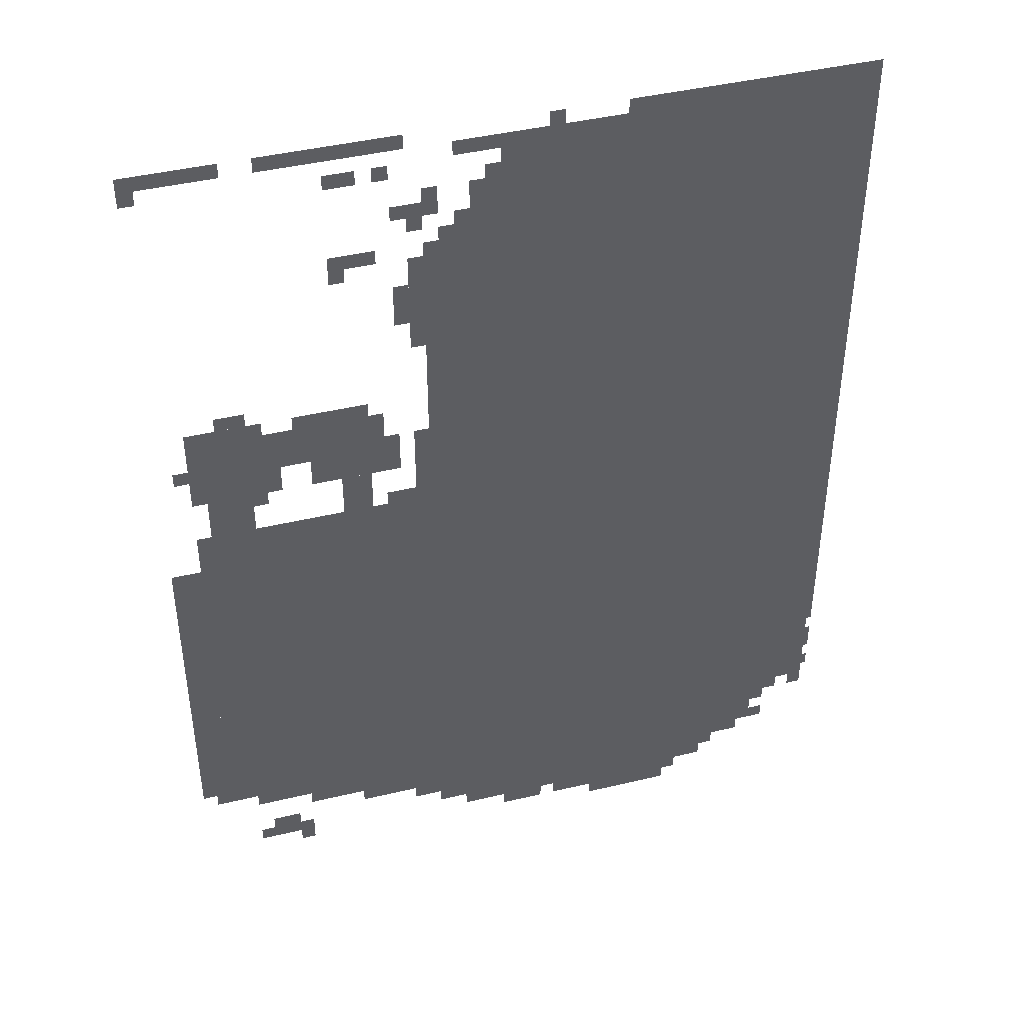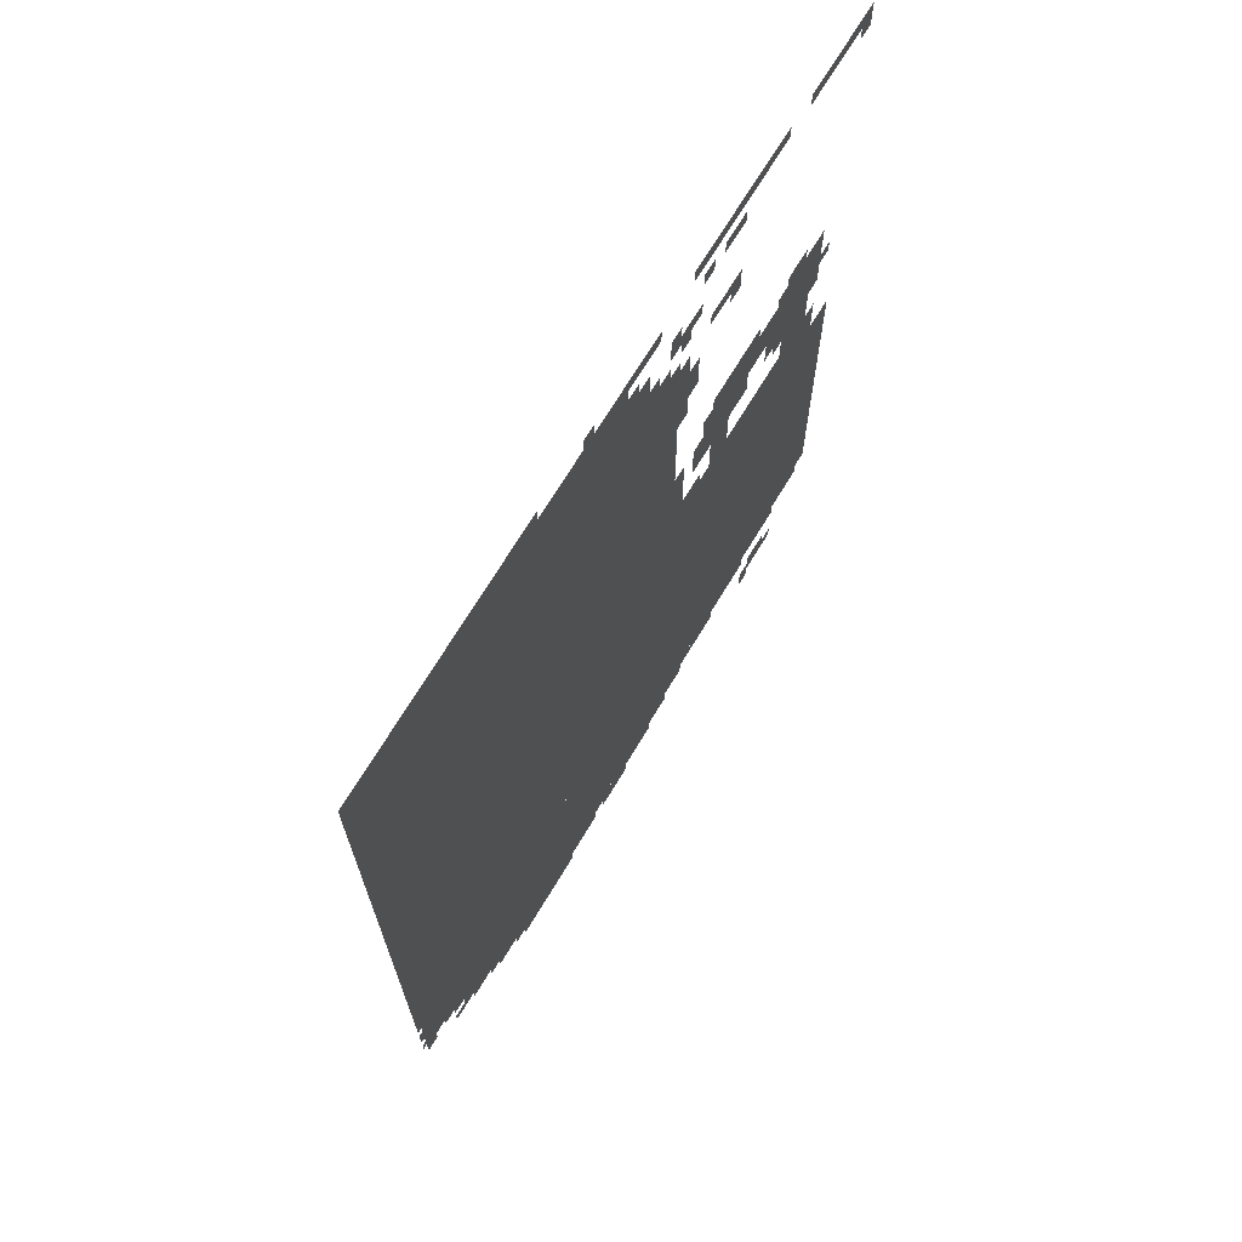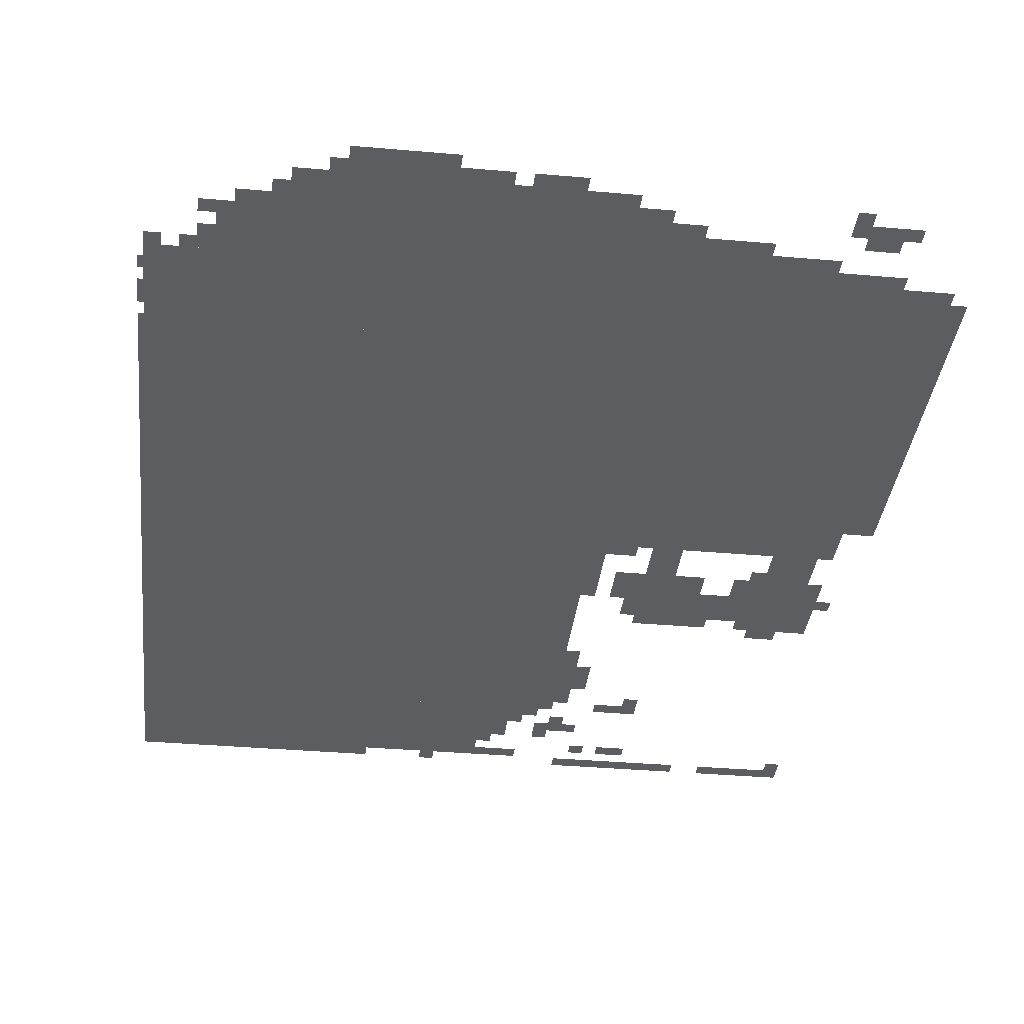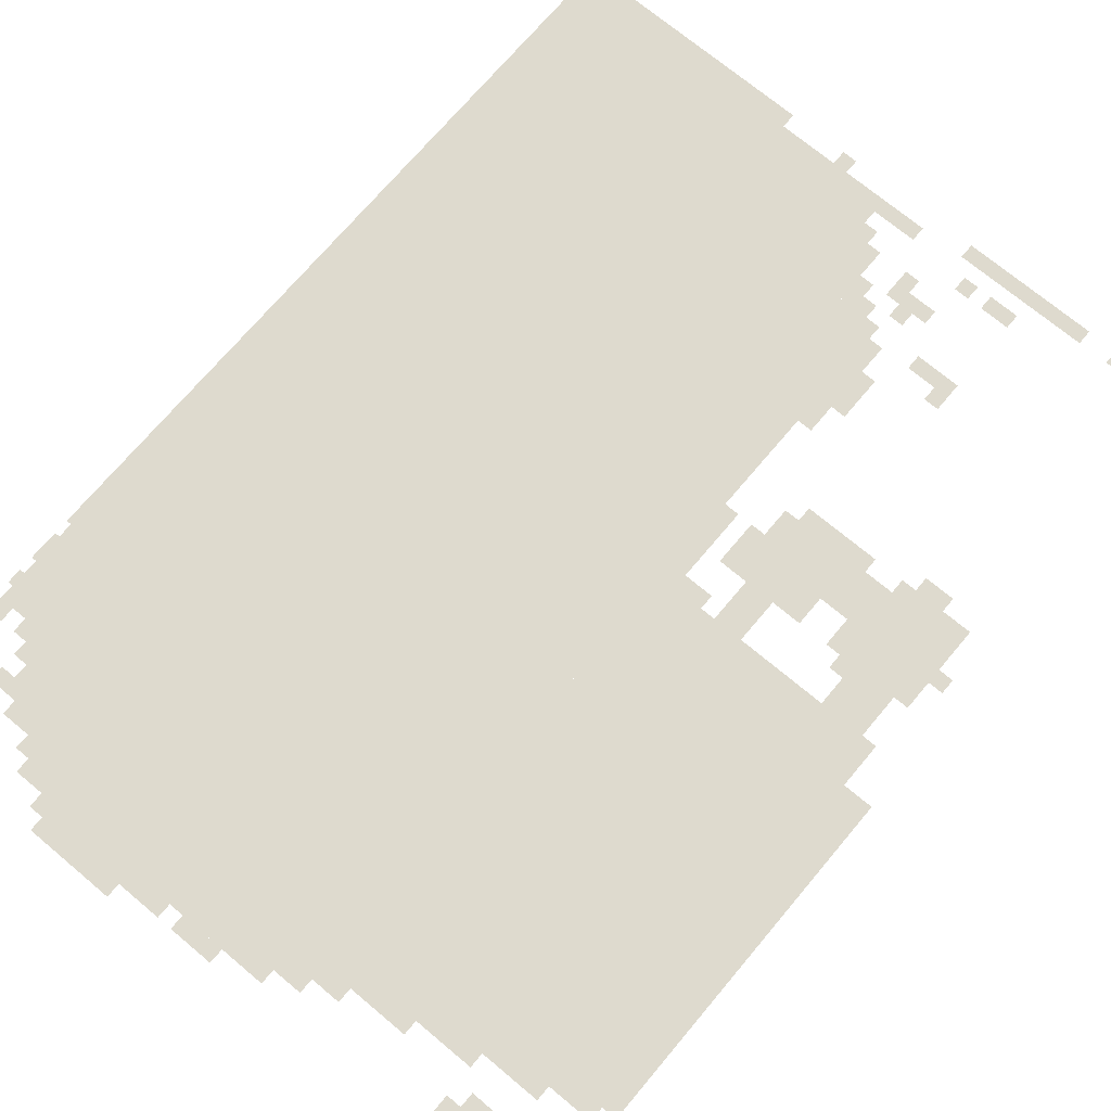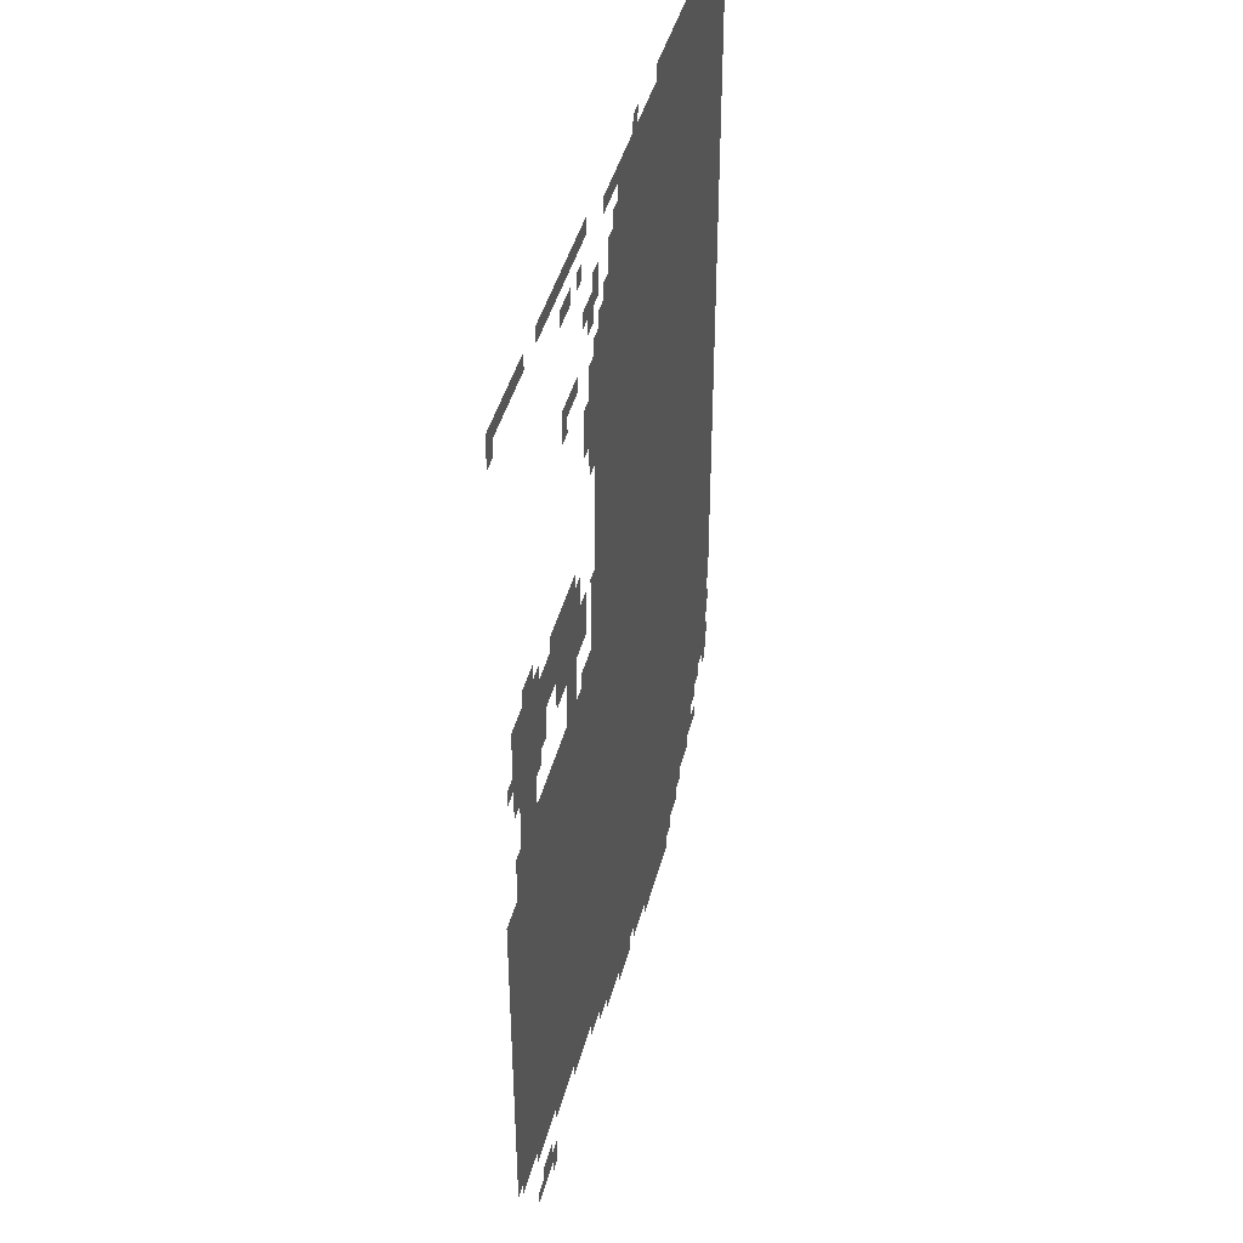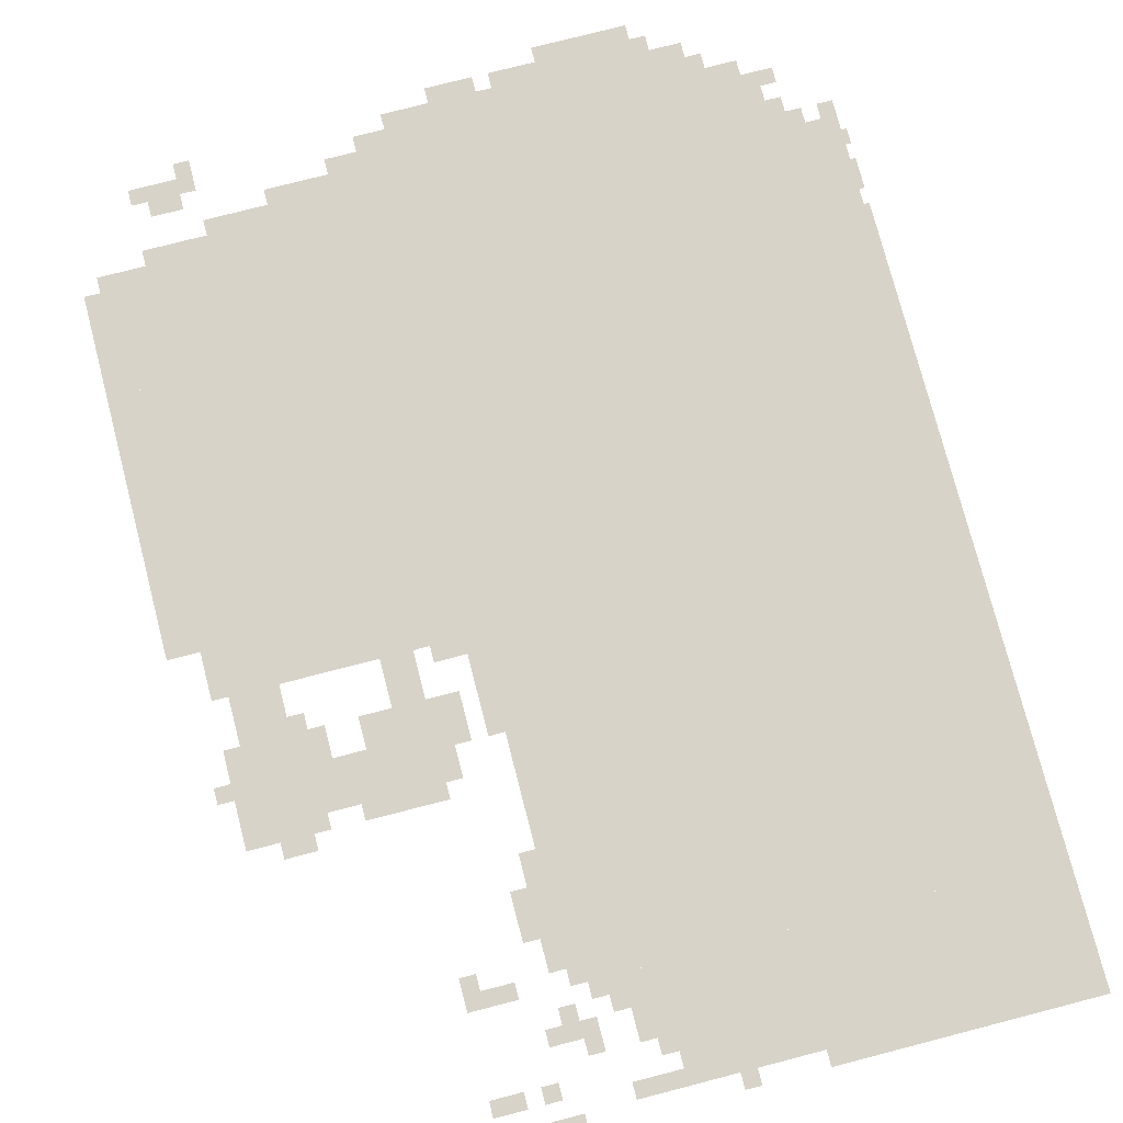
<metadata>
{"format":"obj","ext":"obj","renderer":"f3d","projection":"perspective","resolution":1024,"background":"white","views":[{"elev":43.1,"azim":164.2,"up":"+Y"},{"elev":70.2,"azim":-58.9,"up":"+Y"},{"elev":-35.8,"azim":-6.6,"up":"+Z"},{"elev":71.2,"azim":40.0,"up":"+Z"},{"elev":42.7,"azim":104.2,"up":"+Y"},{"elev":76.2,"azim":165.5,"up":"+Z"}]}
</metadata>
<code>
g baerdimo_5-mesh
v -576 1119 0
v -576 1791 0
v -1515 1791 0
v -1515 1119 0
v -576 479 0
v -576 1119 0
v -1515 1119 0
v -1515 479 0
v -64 671 0
v -64 1119 0
v -576 1119 0
v -576 671 0
v -64 255 0
v -64 671 0
v -576 671 0
v -576 255 0
v -928 95 0
v -928 479 0
v -1280 479 0
v -1280 95 0
v -576 95 0
v -576 479 0
v -928 479 0
v -928 95 0
v -736 1791 0
v -736 2015 0
v -1152 2015 0
v -1152 1791 0
v -1152 1791 0
v -1152 2015 0
v -1515 2015 0
v -1515 1791 0
v -1280 287 0
v -1280 479 0
v -1504 479 0
v -1504 287 0
v 0 639 0
v 0 1023 0
v -64 1023 0
v -64 639 0
v 0 287 0
v 0 639 0
v -64 639 0
v -64 287 0
v -64 1279 0
v -64 1375 0
v -288 1375 0
v -288 1279 0
v -288 1279 0
v -288 1375 0
v -480 1375 0
v -480 1279 0
v -96 1119 0
v -96 1279 0
v -192 1279 0
v -192 1119 0
v -1024 31 0
v -1024 95 0
v -1184 95 0
v -1184 31 0
v -864 31 0
v -864 95 0
v -1024 95 0
v -1024 31 0
v -256 191 0
v -256 255 0
v -416 255 0
v -416 191 0
v -416 191 0
v -416 255 0
v -576 255 0
v -576 191 0
v -992 2015 0
v -992 2047 0
v -1280 2047 0
v -1280 2015 0
v -672 1791 0
v -672 1919 0
v -736 1919 0
v -736 1791 0
v -1280 2015 0
v -1280 2047 0
v -1515 2047 0
v -1515 2015 0
v -384 1119 0
v -384 1215 0
v -448 1215 0
v -448 1119 0
v -1280 191 0
v -1280 287 0
v -1344 287 0
v -1344 191 0
v -320 1215 0
v -320 1279 0
v -416 1279 0
v -416 1215 0
v -416 1215 0
v -416 1279 0
v -512 1279 0
v -512 1215 0
v -256 2015 0
v -256 2047 0
v -416 2047 0
v -416 2015 0
v -640 63 0
v -640 95 0
v -768 95 0
v -768 63 0
v -160 95 0
v -160 159 0
v -224 159 0
v -224 95 0
v -192 1215 0
v -192 1279 0
v -256 1279 0
v -256 1215 0
v -544 1631 0
v -544 1759 0
v -576 1759 0
v -576 1631 0
v -416 2015 0
v -416 2047 0
v -544 2047 0
v -544 2015 0
v -1280 127 0
v -1280 191 0
v -1344 191 0
v -1344 127 0
v -960 0 0
v -960 31 0
v -1056 31 0
v -1056 0 0
v -480 159 0
v -480 191 0
v -576 191 0
v -576 159 0
v -288 1375 0
v -288 1407 0
v -384 1407 0
v -384 1375 0
v -64 1375 0
v -64 1407 0
v -160 1407 0
v -160 1375 0
v -1056 0 0
v -1056 31 0
v -1152 31 0
v -1152 0 0
v 0 2015 0
v 0 2047 0
v -96 2047 0
v -96 2015 0
v -544 1535 0
v -544 1631 0
v -576 1631 0
v -576 1535 0
v -768 63 0
v -768 95 0
v -864 95 0
v -864 63 0
v -96 2015 0
v -96 2047 0
v -192 2047 0
v -192 2015 0
v -384 159 0
v -384 191 0
v -480 191 0
v -480 159 0
v -544 1215 0
v -544 1311 0
v -576 1311 0
v -576 1215 0
v -544 1119 0
v -544 1215 0
v -576 1215 0
v -576 1119 0
v -128 1407 0
v -128 1439 0
v -192 1439 0
v -192 1407 0
v -64 1215 0
v -64 1279 0
v -96 1279 0
v -96 1215 0
v -736 31 0
v -736 63 0
v -800 63 0
v -800 31 0
v -512 1631 0
v -512 1695 0
v -544 1695 0
v -544 1631 0
v -384 1951 0
v -384 1983 0
v -448 1983 0
v -448 1951 0
v -640 1791 0
v -640 1855 0
v -672 1855 0
v -672 1791 0
v -512 127 0
v -512 159 0
v -576 159 0
v -576 127 0
v -224 63 0
v -224 127 0
v -256 127 0
v -256 63 0
v -1184 63 0
v -1184 95 0
v -1248 95 0
v -1248 63 0
v -480 1119 0
v -480 1151 0
v -544 1151 0
v -544 1119 0
v -1504 383 0
v -1504 447 0
v -1515 447 0
v -1515 383 0
v -1376 223 0
v -1376 287 0
v -1408 287 0
v -1408 223 0
v -192 223 0
v -192 255 0
v -256 255 0
v -256 223 0
v -640 1983 0
v -640 2015 0
v -704 2015 0
v -704 1983 0
v -160 1375 0
v -160 1407 0
v -224 1407 0
v -224 1375 0
v -384 1375 0
v -384 1407 0
v -448 1407 0
v -448 1375 0
v -1344 223 0
v -1344 287 0
v -1376 287 0
v -1376 223 0
v -1344 159 0
v -1344 223 0
v -1376 223 0
v -1376 159 0
v -128 223 0
v -128 255 0
v -192 255 0
v -192 223 0
v -384 1759 0
v -384 1791 0
v -448 1791 0
v -448 1759 0
v -512 1855 0
v -512 1887 0
v -576 1887 0
v -576 1855 0
v -480 1279 0
v -480 1311 0
v -512 1311 0
v -512 1279 0
v -608 1791 0
v -608 1823 0
v -640 1823 0
v -640 1791 0
v -32 1279 0
v -32 1311 0
v -64 1311 0
v -64 1279 0
v -384 1727 0
v -384 1759 0
v -416 1759 0
v -416 1727 0
v -192 1183 0
v -192 1215 0
v -224 1215 0
v -224 1183 0
v -1504 319 0
v -1504 351 0
v -1515 351 0
v -1515 319 0
v -1472 255 0
v -1472 287 0
v -1504 287 0
v -1504 255 0
v -1376 159 0
v -1376 191 0
v -1408 191 0
v -1408 159 0
v -1408 255 0
v -1408 287 0
v -1440 287 0
v -1440 255 0
v -128 95 0
v -128 127 0
v -160 127 0
v -160 95 0
v -32 255 0
v -32 287 0
v -64 287 0
v -64 255 0
v -576 1855 0
v -576 1887 0
v -608 1887 0
v -608 1855 0
v -704 1983 0
v -704 2015 0
v -736 2015 0
v -736 1983 0
v -800 31 0
v -800 63 0
v -832 63 0
v -832 31 0
v -448 1759 0
v -448 1791 0
v -480 1791 0
v -480 1759 0
v -512 1599 0
v -512 1631 0
v -544 1631 0
v -544 1599 0
v -832 2015 0
v -832 2047 0
v -864 2047 0
v -864 2015 0
v -576 1887 0
v -576 1919 0
v -608 1919 0
v -608 1887 0
v -544 1823 0
v -544 1855 0
v -576 1855 0
v -576 1823 0
v -704 1919 0
v -704 1951 0
v -736 1951 0
v -736 1919 0
v 0 1983 0
v 0 2015 0
v -32 2015 0
v -32 1983 0
v -480 1951 0
v -480 1983 0
v -512 1983 0
v -512 1951 0
g baerdimo_5-mesh_0
f 3 2 1
f 1 4 3
f 7 6 5
f 5 8 7
f 11 10 9
f 9 12 11
f 15 14 13
f 13 16 15
f 19 18 17
f 17 20 19
f 23 22 21
f 21 24 23
f 27 26 25
f 25 28 27
f 31 30 29
f 29 32 31
f 35 34 33
f 33 36 35
f 39 38 37
f 37 40 39
f 43 42 41
f 41 44 43
f 47 46 45
f 45 48 47
f 51 50 49
f 49 52 51
f 55 54 53
f 53 56 55
f 59 58 57
f 57 60 59
f 63 62 61
f 61 64 63
f 67 66 65
f 65 68 67
f 71 70 69
f 69 72 71
f 75 74 73
f 73 76 75
f 79 78 77
f 77 80 79
f 83 82 81
f 81 84 83
f 87 86 85
f 85 88 87
f 91 90 89
f 89 92 91
f 95 94 93
f 93 96 95
f 99 98 97
f 97 100 99
f 103 102 101
f 101 104 103
f 107 106 105
f 105 108 107
f 111 110 109
f 109 112 111
f 115 114 113
f 113 116 115
f 119 118 117
f 117 120 119
f 123 122 121
f 121 124 123
f 127 126 125
f 125 128 127
f 131 130 129
f 129 132 131
f 135 134 133
f 133 136 135
f 139 138 137
f 137 140 139
f 143 142 141
f 141 144 143
f 147 146 145
f 145 148 147
f 151 150 149
f 149 152 151
f 155 154 153
f 153 156 155
f 159 158 157
f 157 160 159
f 163 162 161
f 161 164 163
f 167 166 165
f 165 168 167
f 171 170 169
f 169 172 171
f 175 174 173
f 173 176 175
f 179 178 177
f 177 180 179
f 183 182 181
f 181 184 183
f 187 186 185
f 185 188 187
f 191 190 189
f 189 192 191
f 195 194 193
f 193 196 195
f 199 198 197
f 197 200 199
f 203 202 201
f 201 204 203
f 207 206 205
f 205 208 207
f 211 210 209
f 209 212 211
f 215 214 213
f 213 216 215
f 219 218 217
f 217 220 219
f 223 222 221
f 221 224 223
f 227 226 225
f 225 228 227
f 231 230 229
f 229 232 231
f 235 234 233
f 233 236 235
f 239 238 237
f 237 240 239
f 243 242 241
f 241 244 243
f 247 246 245
f 245 248 247
f 251 250 249
f 249 252 251
f 255 254 253
f 253 256 255
f 259 258 257
f 257 260 259
f 263 262 261
f 261 264 263
f 267 266 265
f 265 268 267
f 271 270 269
f 269 272 271
f 275 274 273
f 273 276 275
f 279 278 277
f 277 280 279
f 283 282 281
f 281 284 283
f 287 286 285
f 285 288 287
f 291 290 289
f 289 292 291
f 295 294 293
f 293 296 295
f 299 298 297
f 297 300 299
f 303 302 301
f 301 304 303
f 307 306 305
f 305 308 307
f 311 310 309
f 309 312 311
f 315 314 313
f 313 316 315
f 319 318 317
f 317 320 319
f 323 322 321
f 321 324 323
f 327 326 325
f 325 328 327
f 331 330 329
f 329 332 331
f 335 334 333
f 333 336 335
f 339 338 337
f 337 340 339
f 343 342 341
f 341 344 343
f 347 346 345
f 345 348 347

</code>
